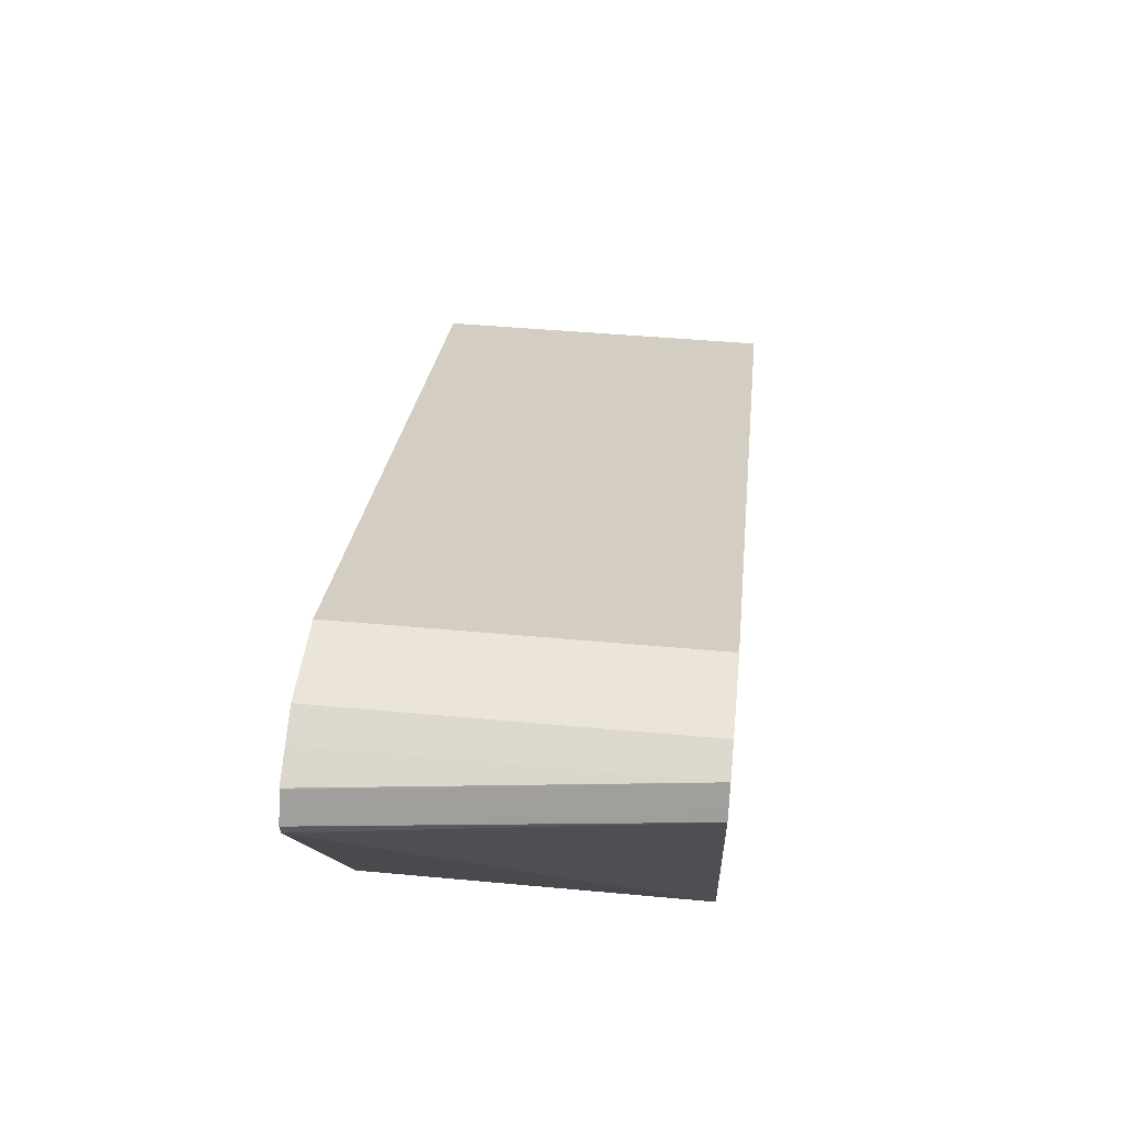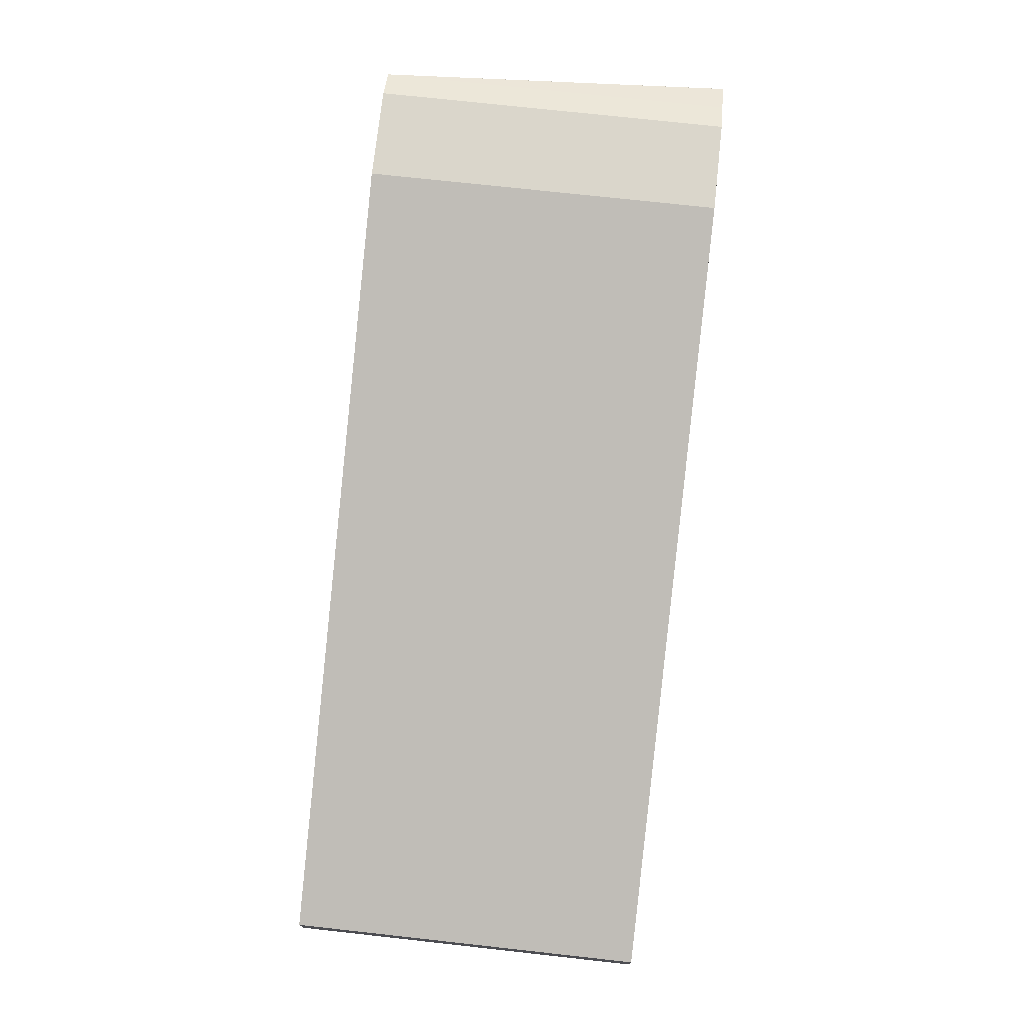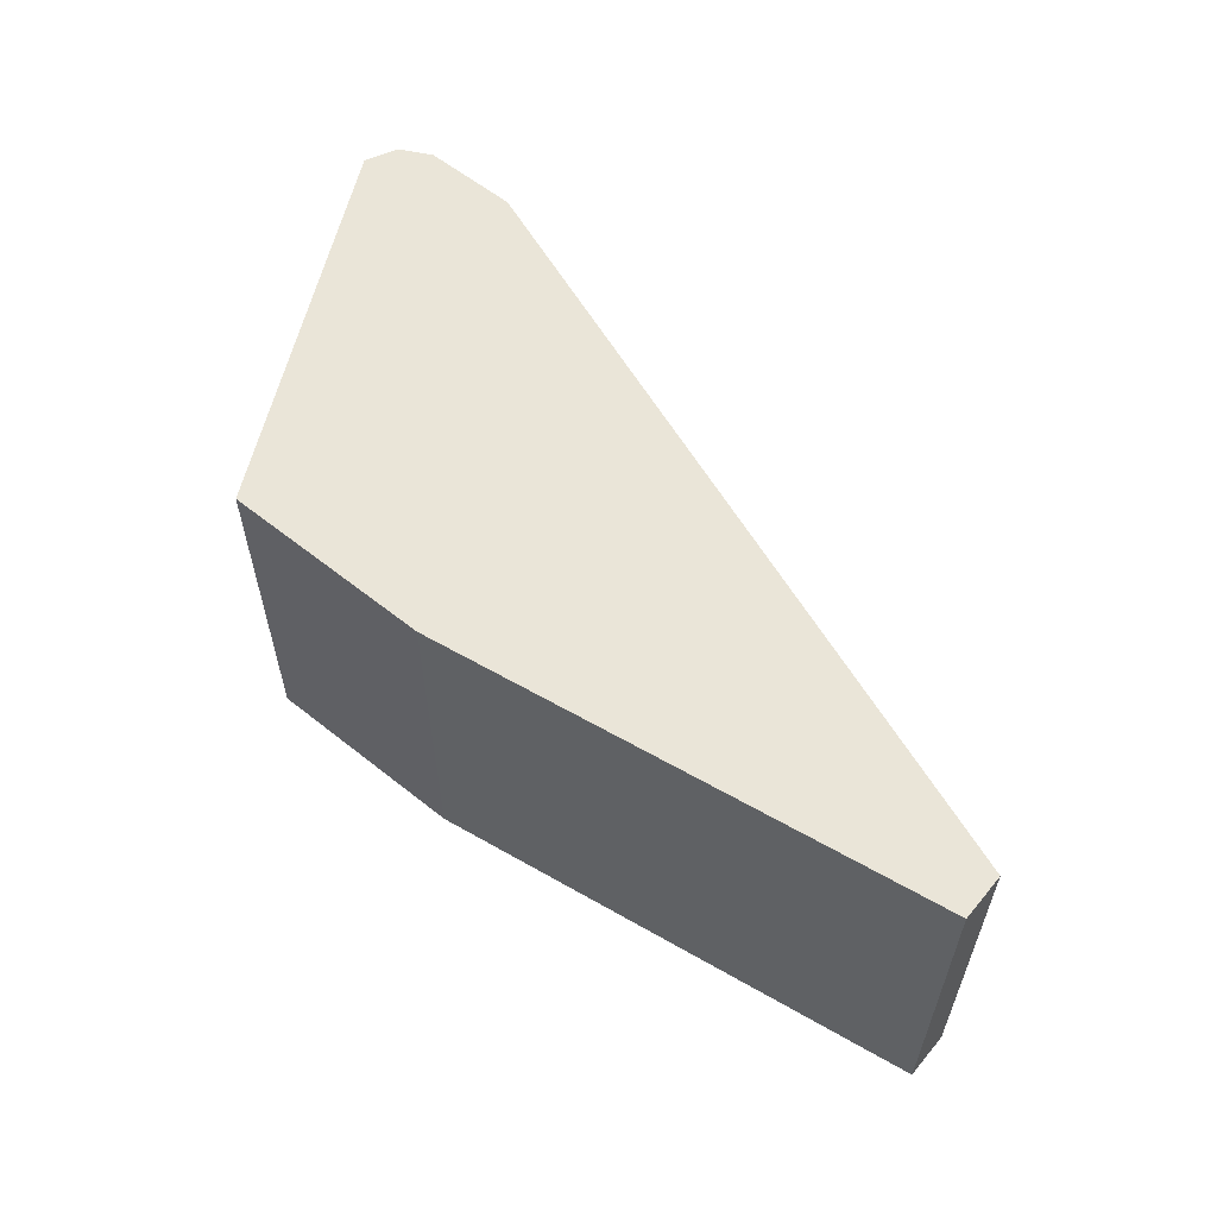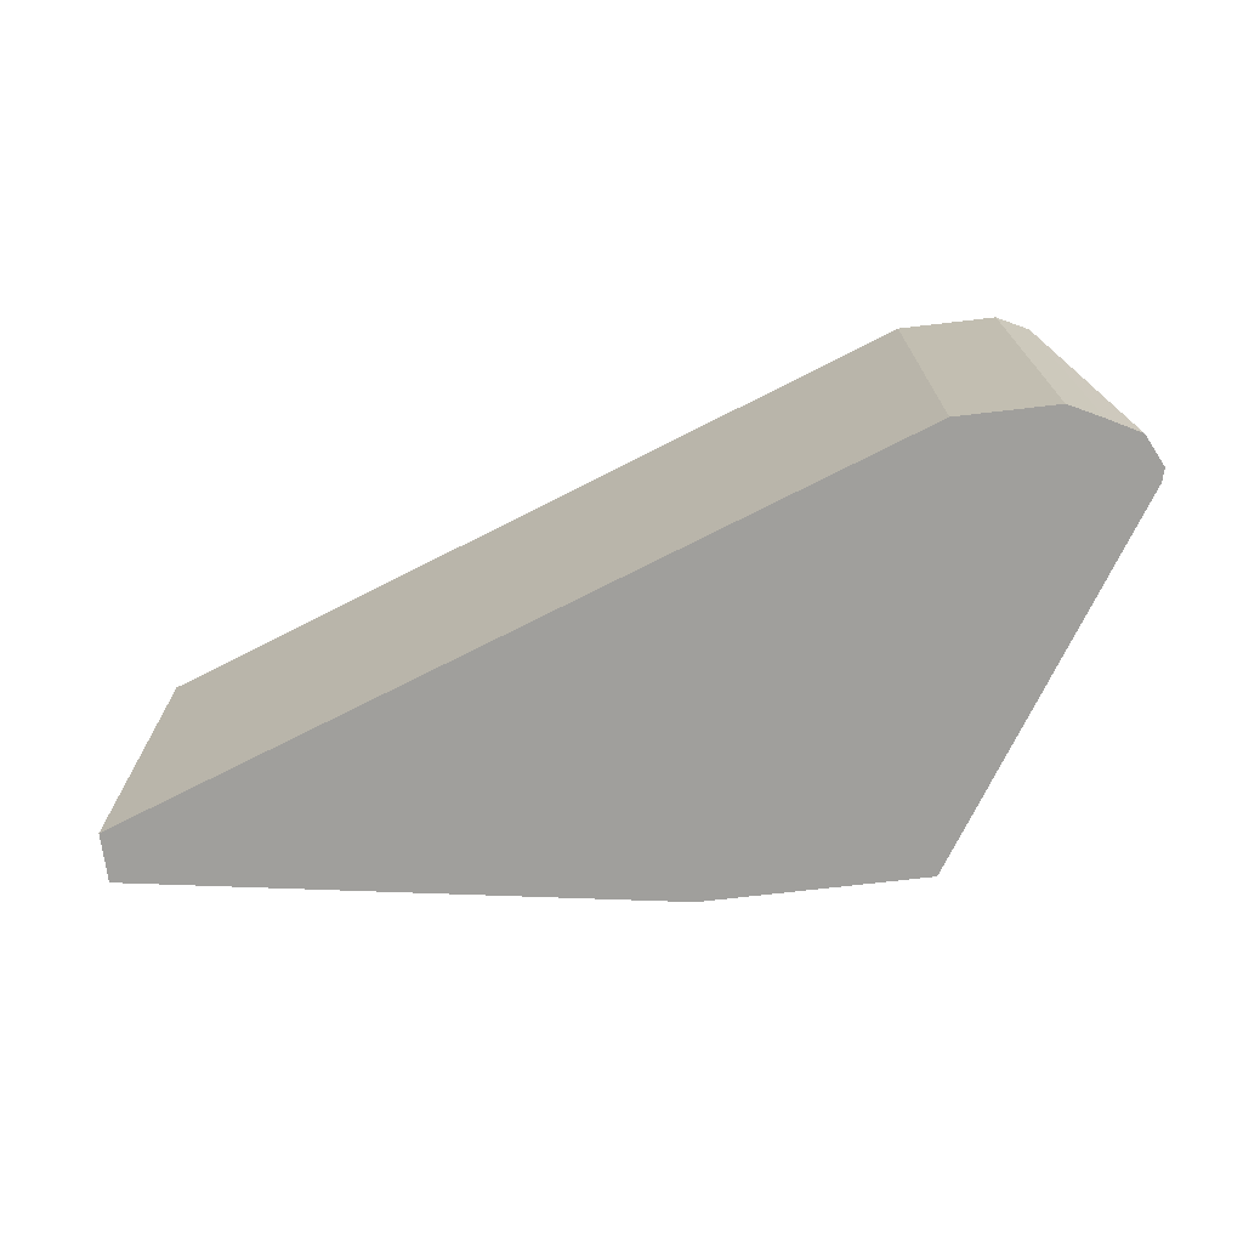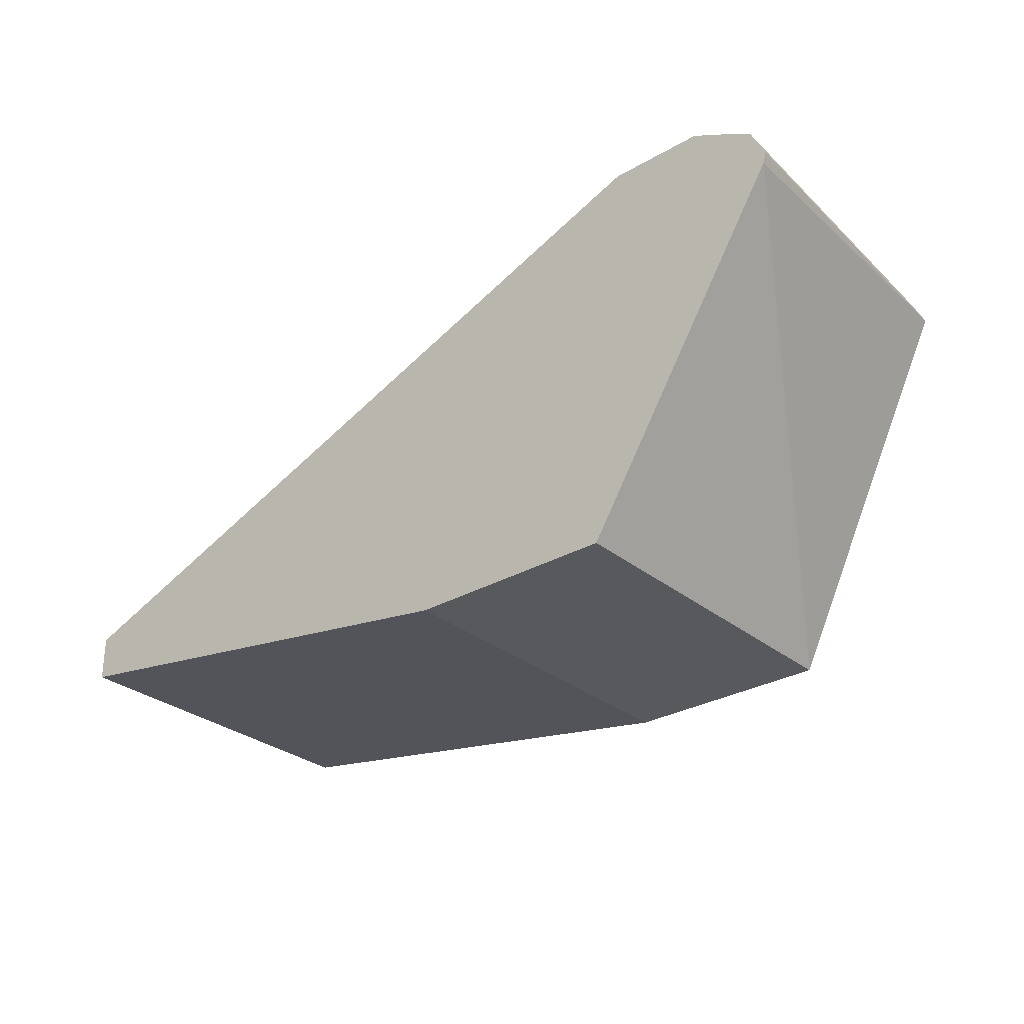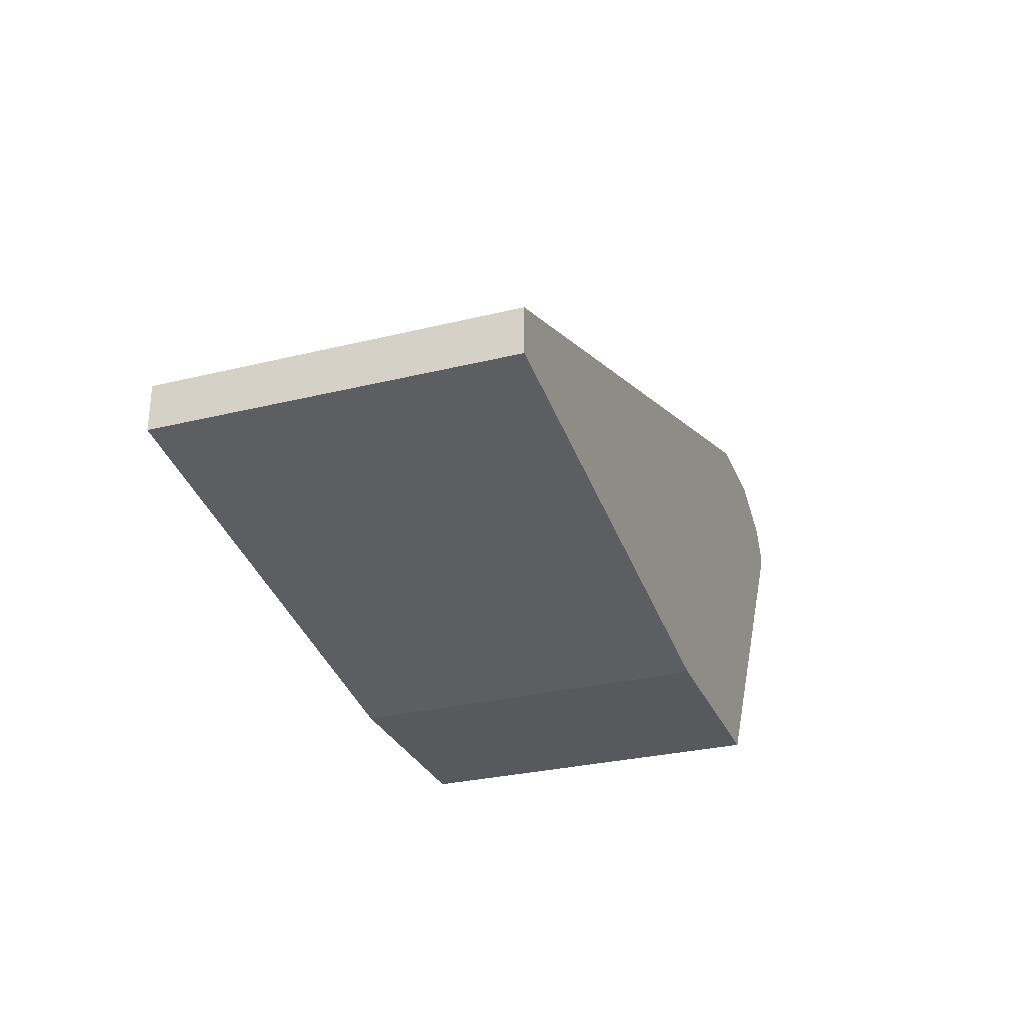
<metadata>
{"format":"obj","ext":"obj","renderer":"f3d","projection":"perspective","resolution":1024,"background":"white","views":[{"elev":45.2,"azim":-83.9,"up":"+Y"},{"elev":73.8,"azim":96.3,"up":"+Y"},{"elev":58.8,"azim":39.4,"up":"+Z"},{"elev":-71.2,"azim":-173.3,"up":"+Z"},{"elev":-29.7,"azim":-139.8,"up":"+Y"},{"elev":-29.3,"azim":110.0,"up":"+Y"}]}
</metadata>
<code>
v -0.4185 -0.1712 -0.006361
v -0.4187 -0.1711 -0.006361
v -0.506 -0.0315 -0.1575
v -0.4185 -0.1712 -0.1575
v -0.3296 -0.1712 -0.006361
v -0.4811 -0.04615 -0.006361
v -0.4943 -0.01978 -0.006361
v -0.5073 -0.02662 -0.1575
v -0.3296 -0.1712 -0.1575
v -0.1176 -0.1384 -0.006361
v -0.4922 -0.01554 -0.006361
v -0.5073 -0.02625 -0.1575
v -0.1177 -0.1384 -0.1575
v -0.1176 -0.1384 -0.1394
v -0.1176 -0.1186 -0.006361
v -0.5011 -0.01403 -0.1575
v -0.4877 -0.006604 -0.006361
v -0.1176 -0.1194 -0.1575
v -0.435 0 -0.006361
v -0.1176 -0.1186 -0.1575
v -0.5008 -0.01353 -0.1575
v -0.4835 -0.004476 -0.006361
v -0.4877 -0.006604 -0.1575
v -0.435 0 -0.1575
v -0.4745 0 -0.006361
v -0.4745 0 -0.1575
f 10 14 18
f 9 13 14
f 7 12 8
f 7 11 12
f 3 9 4
f 5 9 14
f 22 26 23
f 3 13 9
f 10 18 20
f 5 14 10
f 10 20 15
f 19 24 26
f 11 17 16
f 13 18 14
f 15 20 24
f 15 24 19
f 16 17 21
f 17 22 23
f 17 23 21
f 19 26 25
f 22 25 26
f 3 18 13
f 11 16 12
f 3 20 18
f 3 21 23
f 3 26 24
f 3 24 20
f 1 2 3
f 1 3 4
f 1 4 9
f 1 5 10
f 1 10 15
f 1 15 19
f 1 19 25
f 1 25 22
f 1 22 17
f 1 9 5
f 1 11 7
f 1 17 11
f 3 23 26
f 3 16 21
f 3 8 12
f 3 12 16
f 3 6 7
f 2 6 3
f 1 6 2
f 1 7 6
f 3 7 8

</code>
